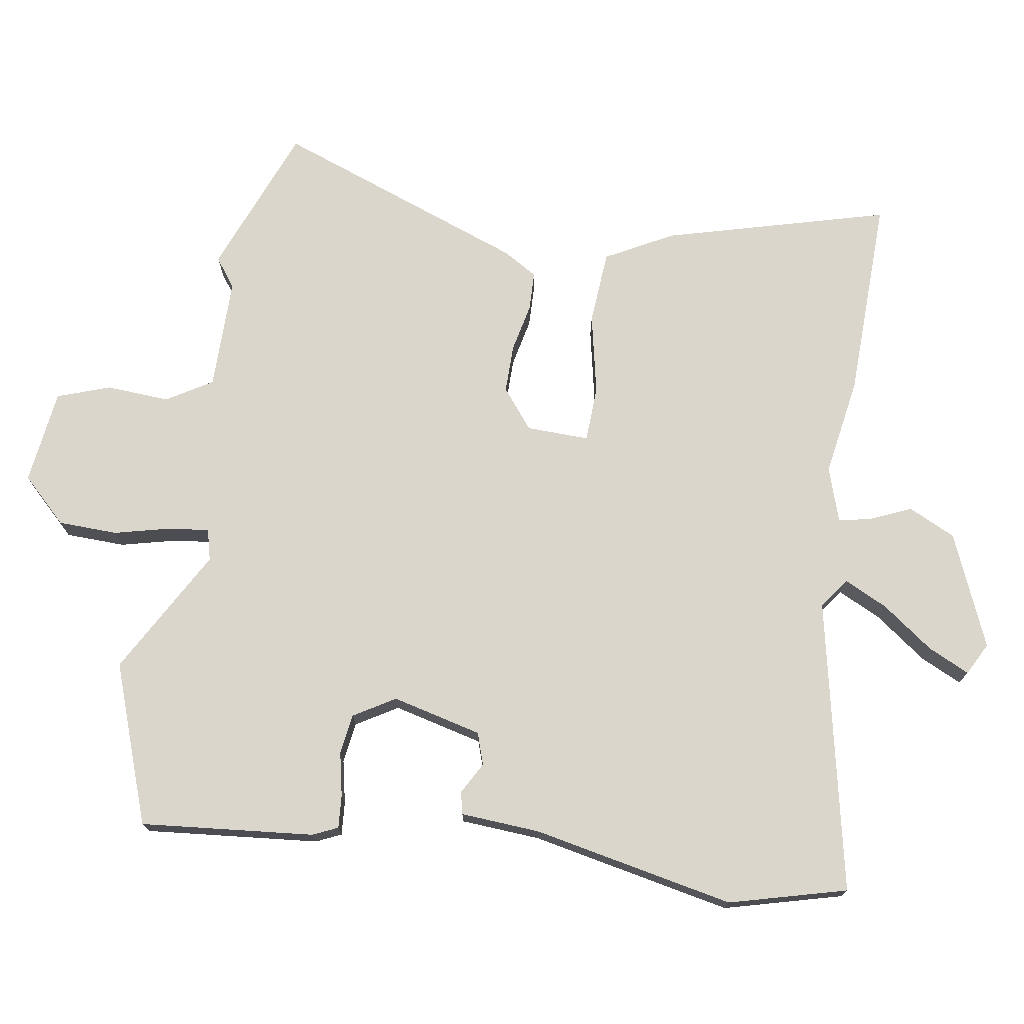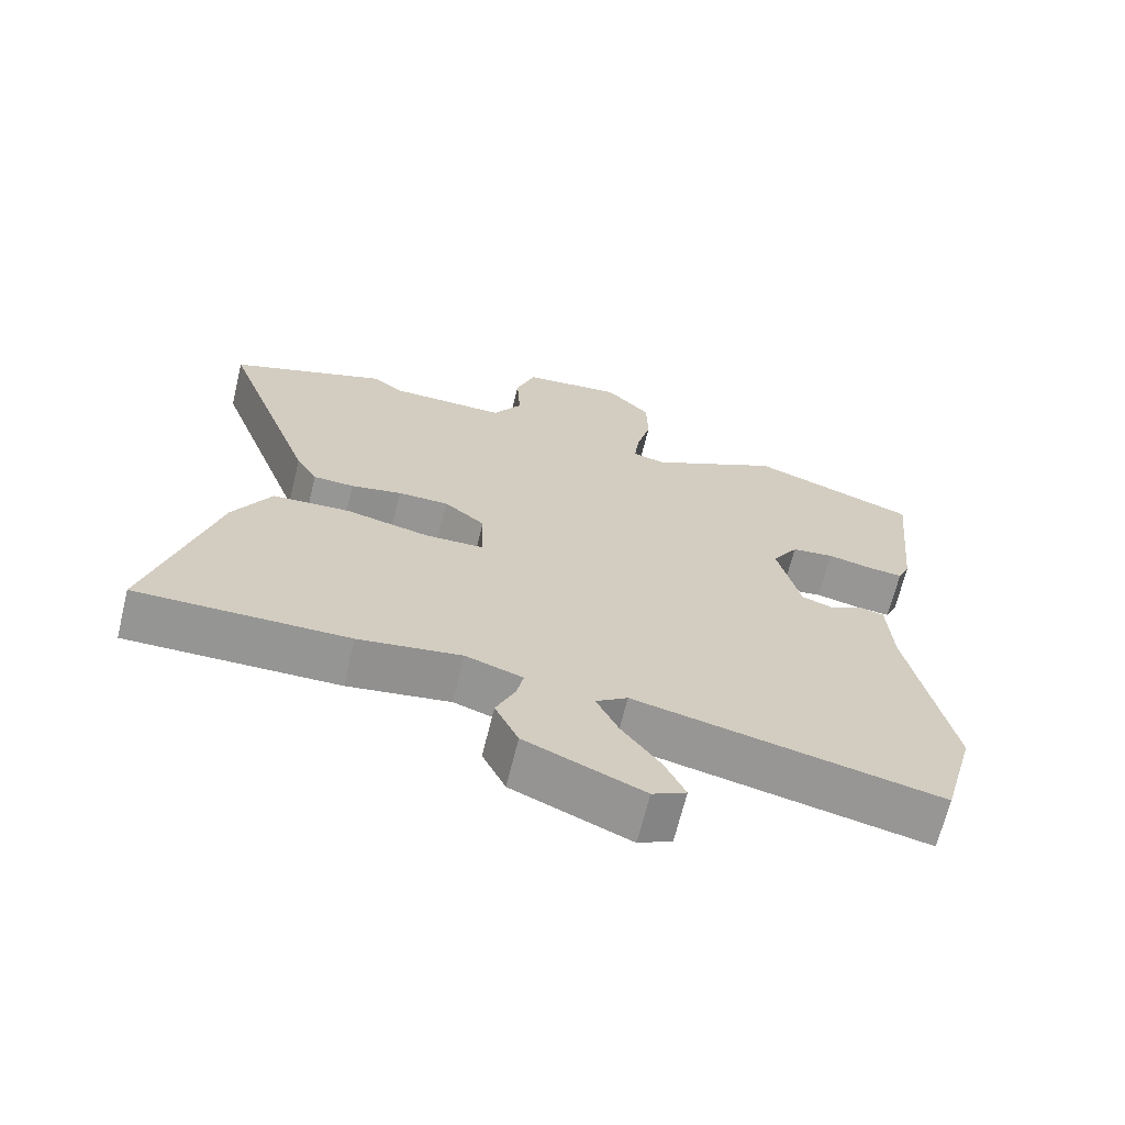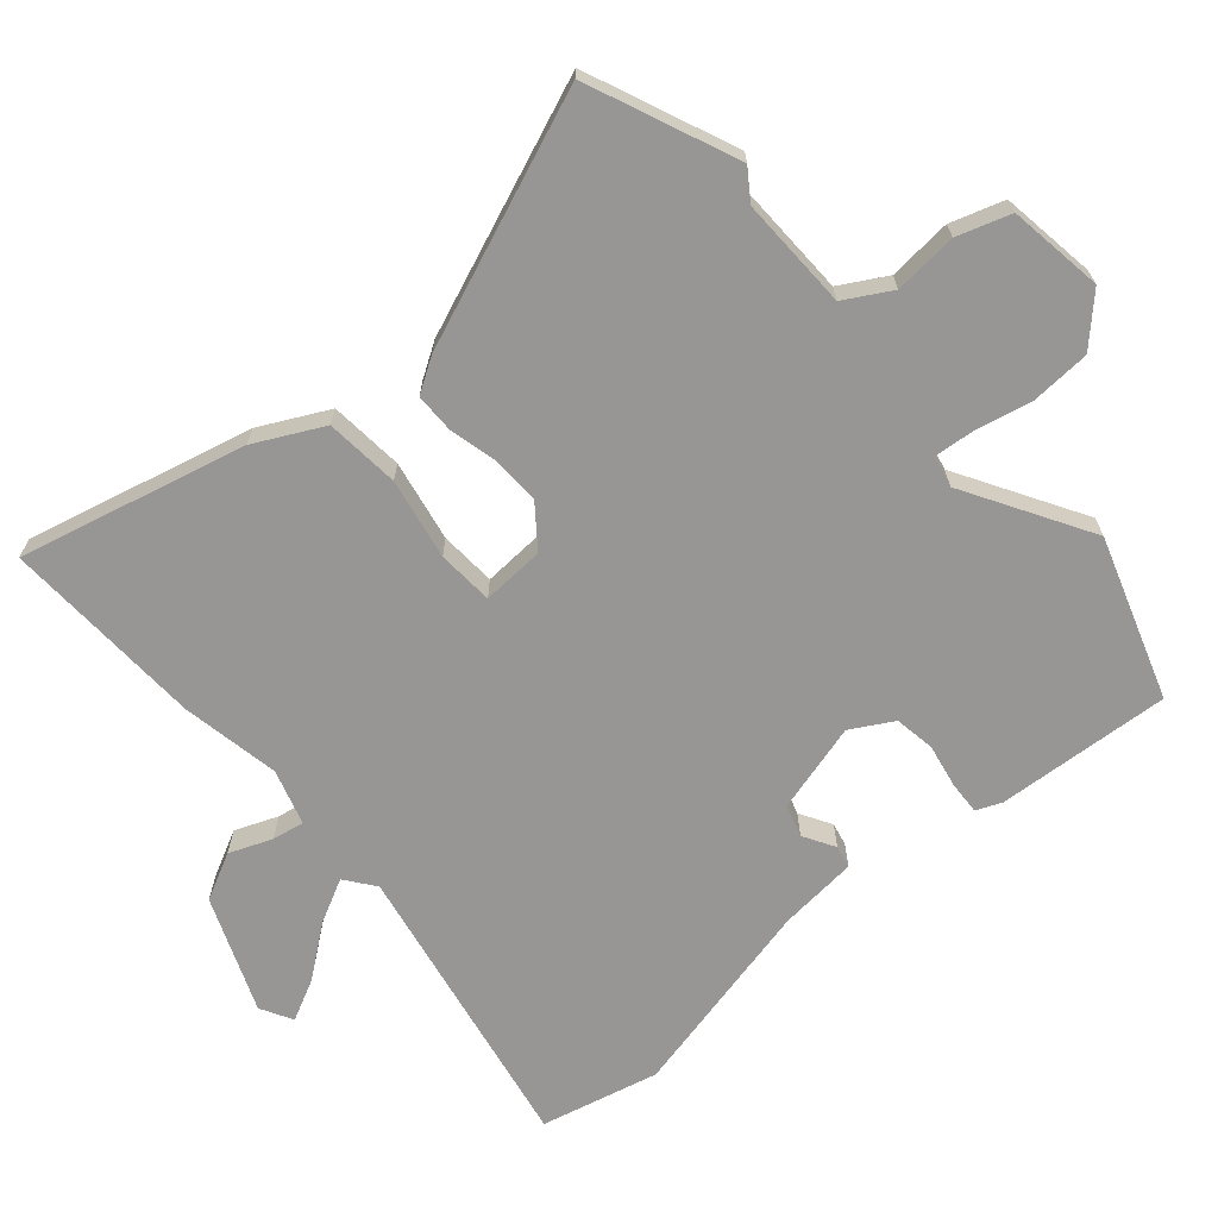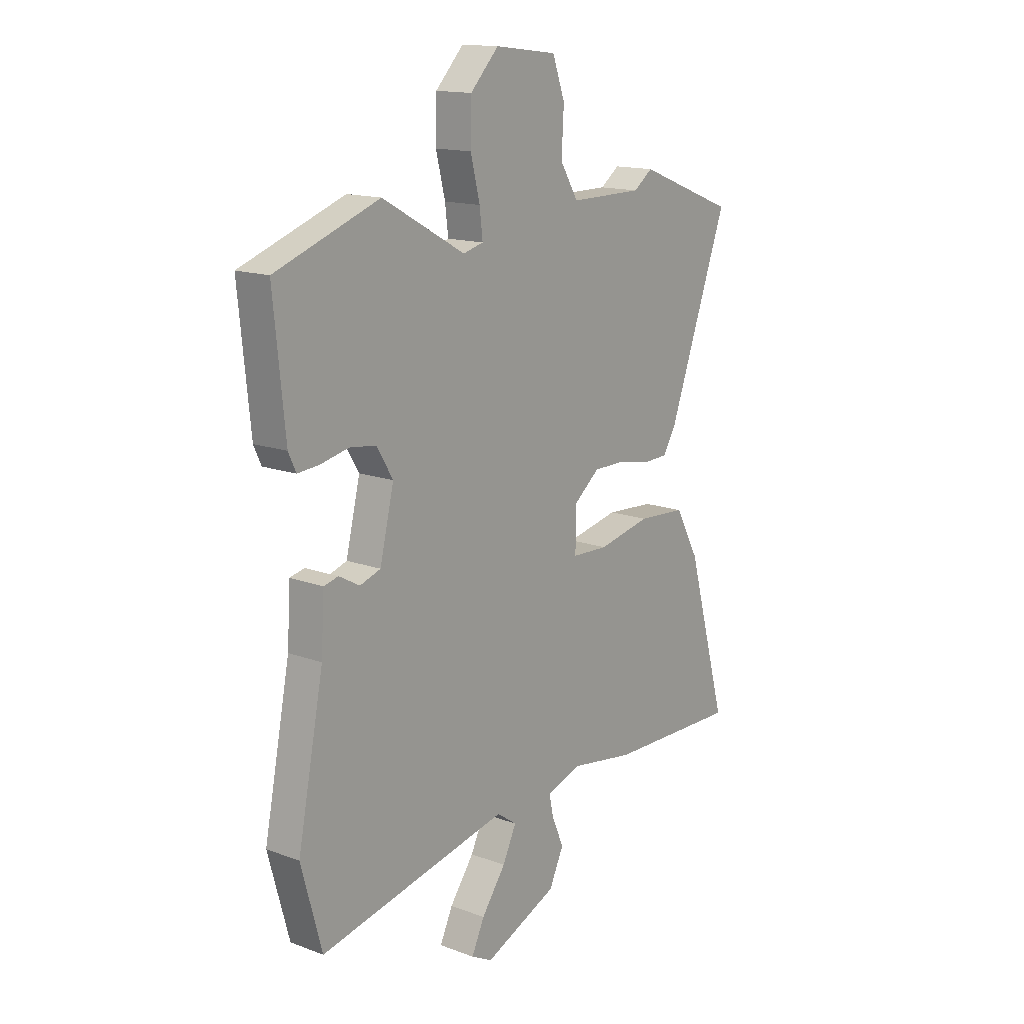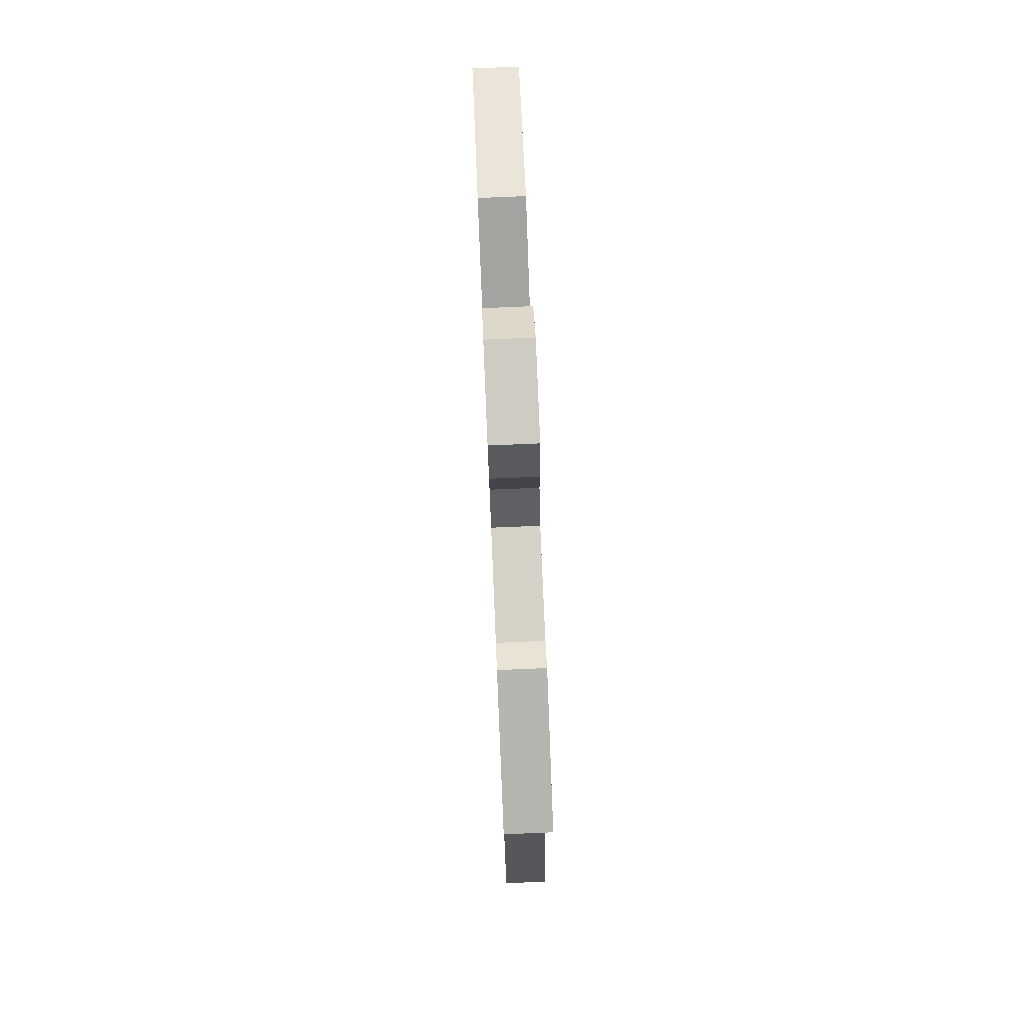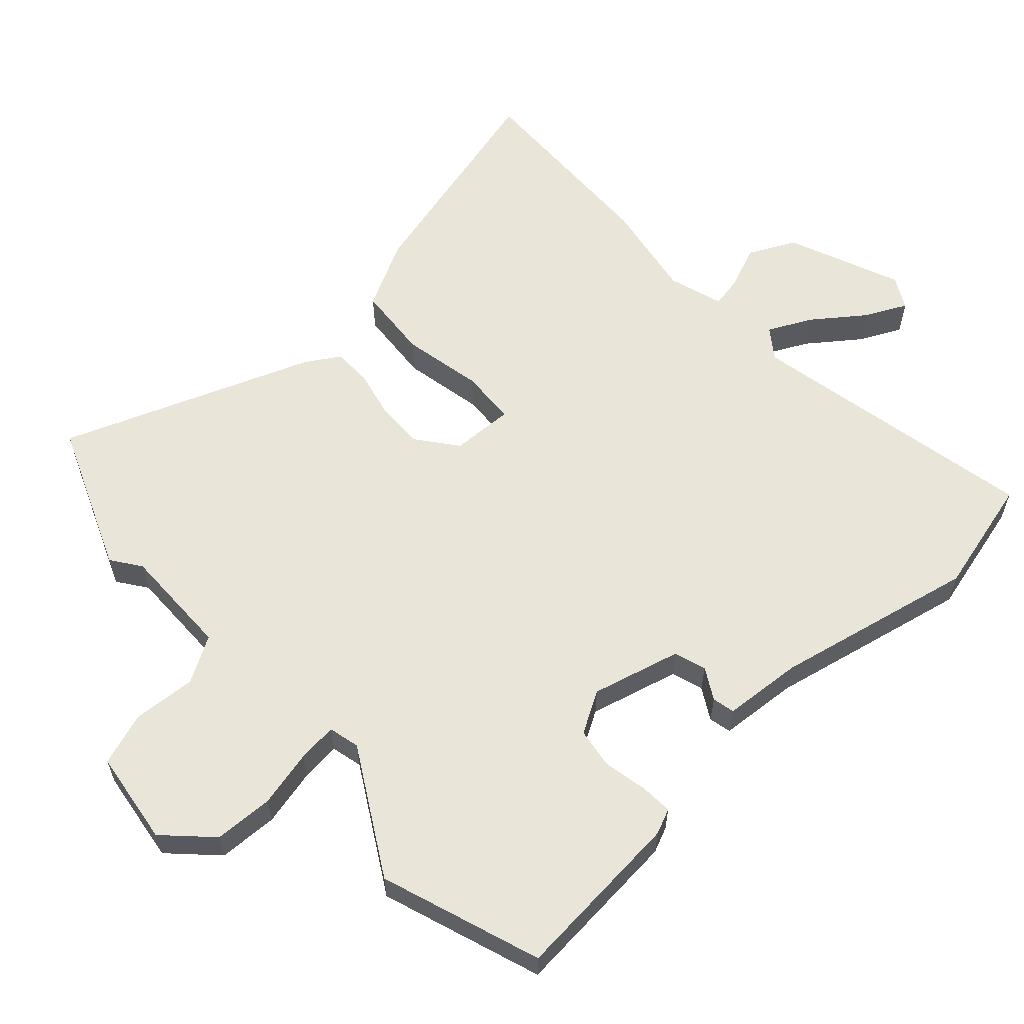
<metadata>
{"format":"obj","ext":"obj","renderer":"f3d","projection":"perspective","resolution":1024,"background":"white","views":[{"elev":73.7,"azim":99.4,"up":"+Y"},{"elev":-67.5,"azim":-13.8,"up":"+Z"},{"elev":-68.0,"azim":-47.5,"up":"+Y"},{"elev":14.9,"azim":128.5,"up":"+Z"},{"elev":78.4,"azim":-92.4,"up":"+Z"},{"elev":59.7,"azim":48.5,"up":"+Y"}]}
</metadata>
<code>
v 0.524 0.07 -0.412
v 0.477 0.07 -0.585
v 0.045 0.07 -0.492
v 0 0.07 -0.524
v 0.031 0.07 -0.589
v 0.086 0.07 -0.665
v 0.115 0.07 -0.727
v 0.067 0.07 -0.752
v -0.1 0.07 -0.68
v -0.133 0.07 -0.61
v -0.106 0.07 -0.548
v -0.096 0.07 -0.501
v -0.177 0.07 -0.474
v -0.323 0.07 -0.497
v -0.623 0.07 -0.502
v -0.531 0.07 -0.171
v -0.477 0.07 -0.072
v -0.367 0.07 -0.065
v -0.248 0.07 -0.091
v -0.165 0.07 -0.088
v -0.167 0.07 0.005
v -0.225 0.07 0.052
v -0.297 0.07 0.052
v -0.369 0.07 0.037
v -0.427 0.07 0.039
v -0.457 0.07 0.09
v -0.592 0.07 0.464
v -0.37 0.07 0.55
v -0.327 0.07 0.518
v -0.161 0.07 0.517
v -0.12 0.07 0.584
v -0.125 0.07 0.678
v -0.097 0.07 0.756
v 0.044 0.07 0.773
v 0.108 0.07 0.706
v 0.11 0.07 0.618
v 0.089 0.07 0.534
v 0.082 0.07 0.475
v 0.128 0.07 0.463
v 0.316 0.07 0.567
v 0.552 0.07 0.481
v 0.526 0.07 0.224
v 0.509 0.07 0.187
v 0.46 0.07 0.191
v 0.396 0.07 0.205
v 0.336 0.07 0.197
v 0.299 0.07 0.136
v 0.331 0.07 0.003
v 0.378 0.07 -0.013
v 0.425 0.07 0.013
v 0.458 0.07 0.005
v 0.465 0.07 -0.112
v 0.524 0 -0.412
v 0.477 0 -0.585
v 0.045 0 -0.492
v 0 0 -0.524
v 0.031 0 -0.589
v 0.086 0 -0.665
v 0.115 0 -0.727
v 0.067 0 -0.752
v -0.1 0 -0.68
v -0.133 0 -0.61
v -0.106 0 -0.548
v -0.096 0 -0.501
v -0.177 0 -0.474
v -0.323 0 -0.497
v -0.623 0 -0.502
v -0.531 0 -0.171
v -0.477 0 -0.072
v -0.367 0 -0.065
v -0.248 0 -0.091
v -0.165 0 -0.088
v -0.167 0 0.005
v -0.225 0 0.052
v -0.297 0 0.052
v -0.369 0 0.037
v -0.427 0 0.039
v -0.457 0 0.09
v -0.592 0 0.464
v -0.37 0 0.55
v -0.327 0 0.518
v -0.161 0 0.517
v -0.12 0 0.584
v -0.125 0 0.678
v -0.097 0 0.756
v 0.044 0 0.773
v 0.108 0 0.706
v 0.11 0 0.618
v 0.089 0 0.534
v 0.082 0 0.475
v 0.128 0 0.463
v 0.316 0 0.567
v 0.552 0 0.481
v 0.526 0 0.224
v 0.509 0 0.187
v 0.46 0 0.191
v 0.396 0 0.205
v 0.336 0 0.197
v 0.299 0 0.136
v 0.331 0 0.003
v 0.378 0 -0.013
v 0.425 0 0.013
v 0.458 0 0.005
v 0.465 0 -0.112
f 49 50 51 52
f 1 2 3
f 52 1 3
f 49 52 3
f 48 49 3
f 47 48 3 4
f 43 44 45
f 42 43 45
f 41 42 45
f 40 41 45
f 39 40 45
f 38 39 45 46
f 35 36 37
f 34 35 37
f 33 34 37
f 32 33 37
f 31 32 37
f 30 31 37 38
f 38 46 47
f 30 38 47
f 29 30 47
f 27 28 29
f 26 27 29
f 25 26 29
f 24 25 29
f 23 24 29
f 17 18 19
f 16 17 19
f 15 16 19
f 14 15 19
f 13 14 19
f 12 13 19 20
f 9 10 11
f 8 9 11
f 7 8 11
f 6 7 11
f 5 6 11
f 4 5 11 12
f 12 20 21
f 4 12 21
f 47 4 21
f 22 23 29 47
f 21 22 47
f 104 103 102 101
f 55 54 53
f 55 53 104
f 55 104 101
f 55 101 100
f 56 55 100 99
f 97 96 95
f 97 95 94
f 97 94 93
f 97 93 92
f 97 92 91
f 98 97 91 90
f 89 88 87
f 89 87 86
f 89 86 85
f 89 85 84
f 89 84 83
f 90 89 83 82
f 99 98 90
f 99 90 82
f 99 82 81
f 81 80 79
f 81 79 78
f 81 78 77
f 81 77 76
f 81 76 75
f 71 70 69
f 71 69 68
f 71 68 67
f 71 67 66
f 71 66 65
f 72 71 65 64
f 63 62 61
f 63 61 60
f 63 60 59
f 63 59 58
f 63 58 57
f 64 63 57 56
f 73 72 64
f 73 64 56
f 73 56 99
f 99 81 75 74
f 99 74 73
f 1 53 54 2
f 2 54 55 3
f 3 55 56 4
f 4 56 57 5
f 5 57 58 6
f 6 58 59 7
f 7 59 60 8
f 8 60 61 9
f 9 61 62 10
f 10 62 63 11
f 11 63 64 12
f 12 64 65 13
f 13 65 66 14
f 14 66 67 15
f 15 67 68 16
f 16 68 69 17
f 17 69 70 18
f 18 70 71 19
f 19 71 72 20
f 20 72 73 21
f 21 73 74 22
f 22 74 75 23
f 23 75 76 24
f 24 76 77 25
f 25 77 78 26
f 26 78 79 27
f 27 79 80 28
f 28 80 81 29
f 29 81 82 30
f 30 82 83 31
f 31 83 84 32
f 32 84 85 33
f 33 85 86 34
f 34 86 87 35
f 35 87 88 36
f 36 88 89 37
f 37 89 90 38
f 38 90 91 39
f 39 91 92 40
f 40 92 93 41
f 41 93 94 42
f 42 94 95 43
f 43 95 96 44
f 44 96 97 45
f 45 97 98 46
f 46 98 99 47
f 47 99 100 48
f 48 100 101 49
f 49 101 102 50
f 50 102 103 51
f 51 103 104 52
f 52 104 53 1

</code>
